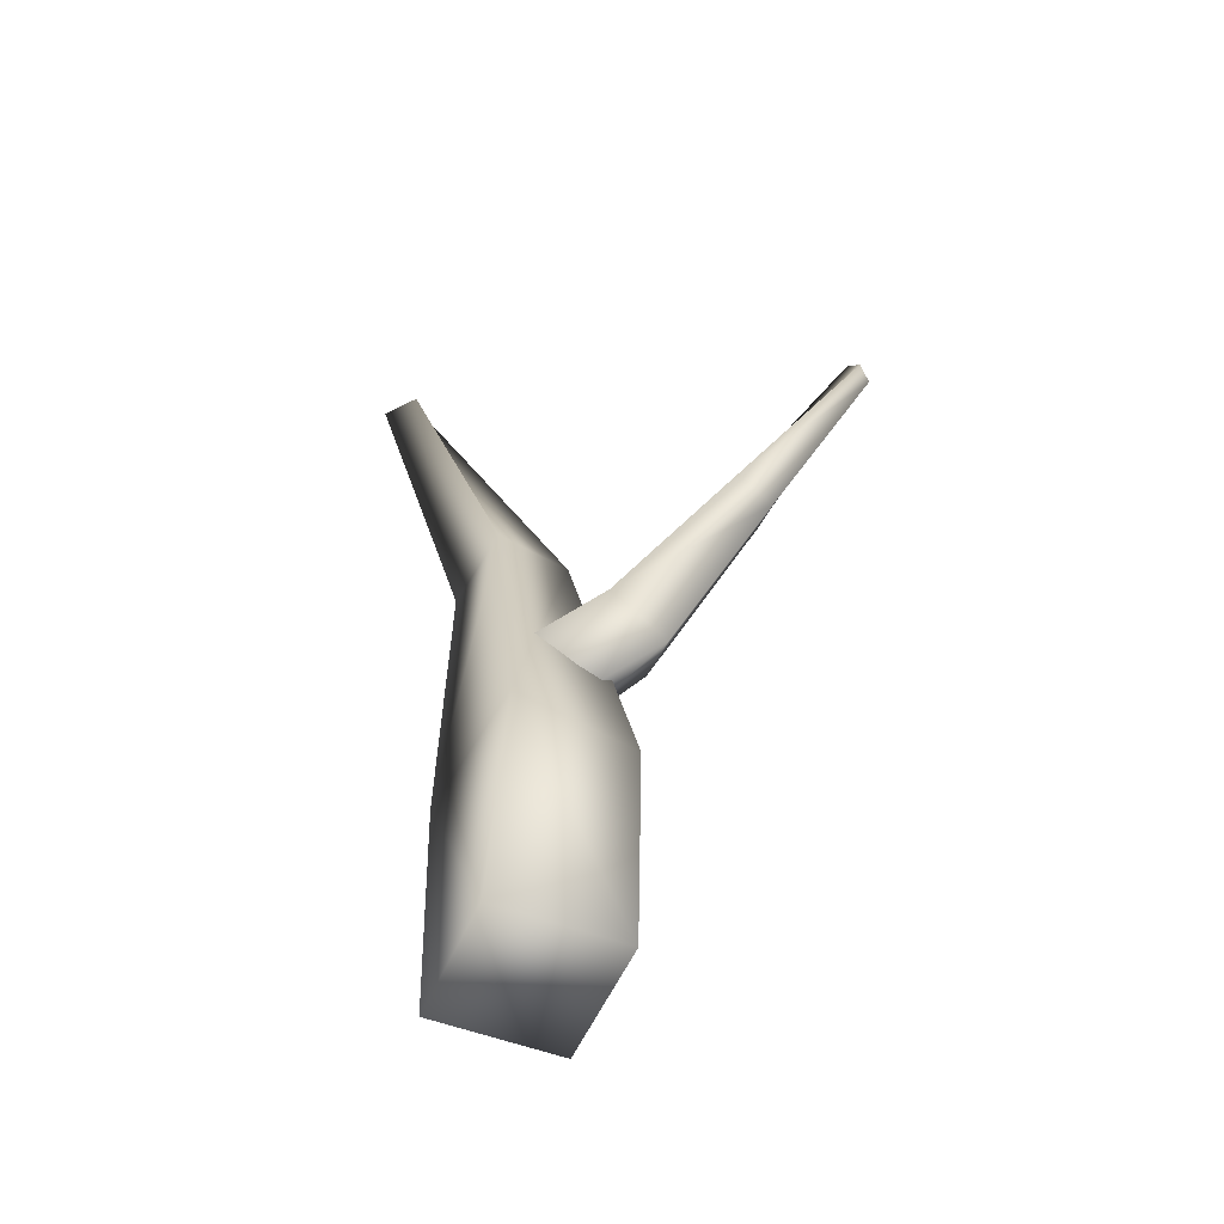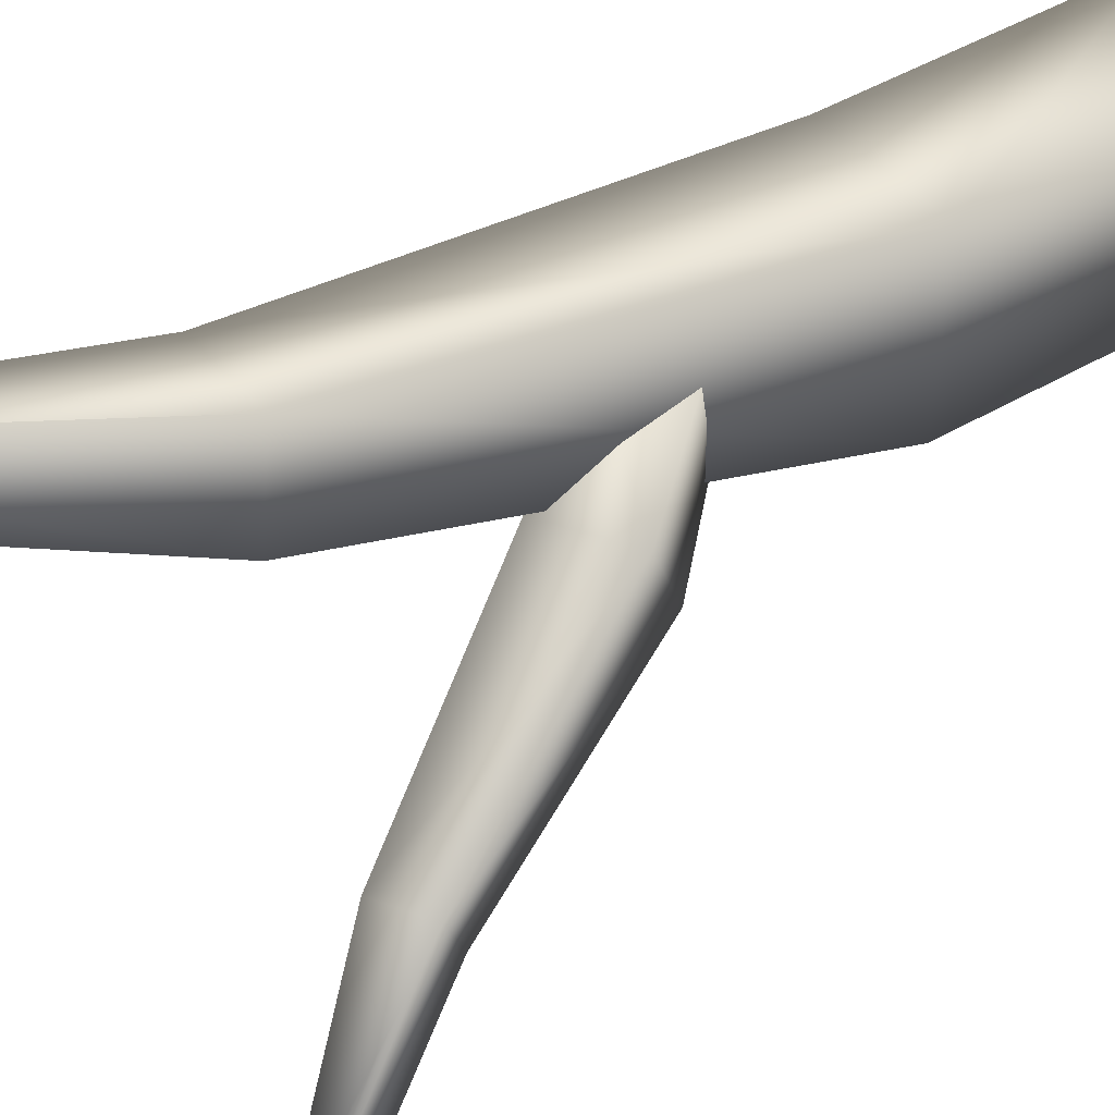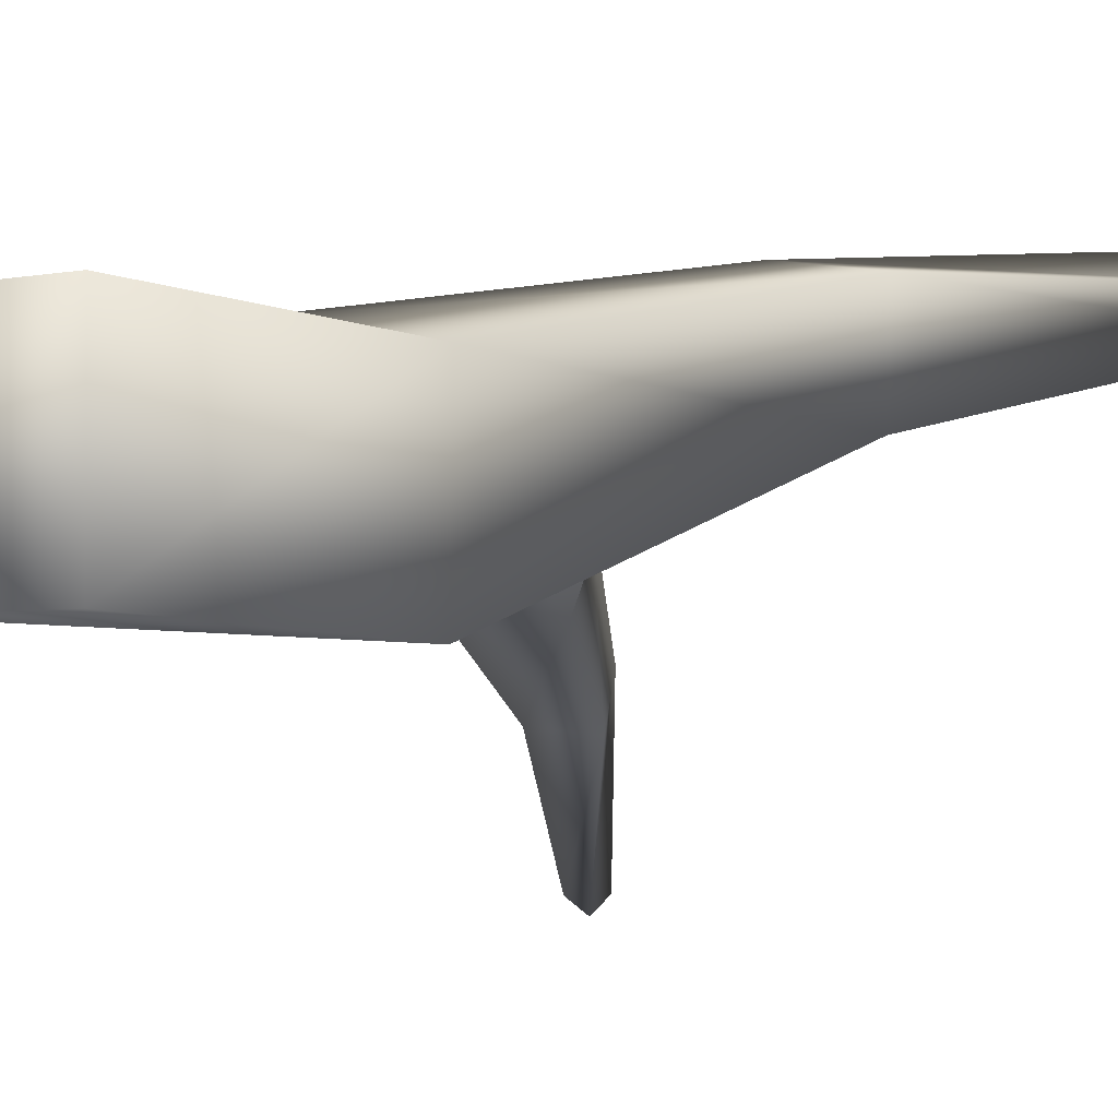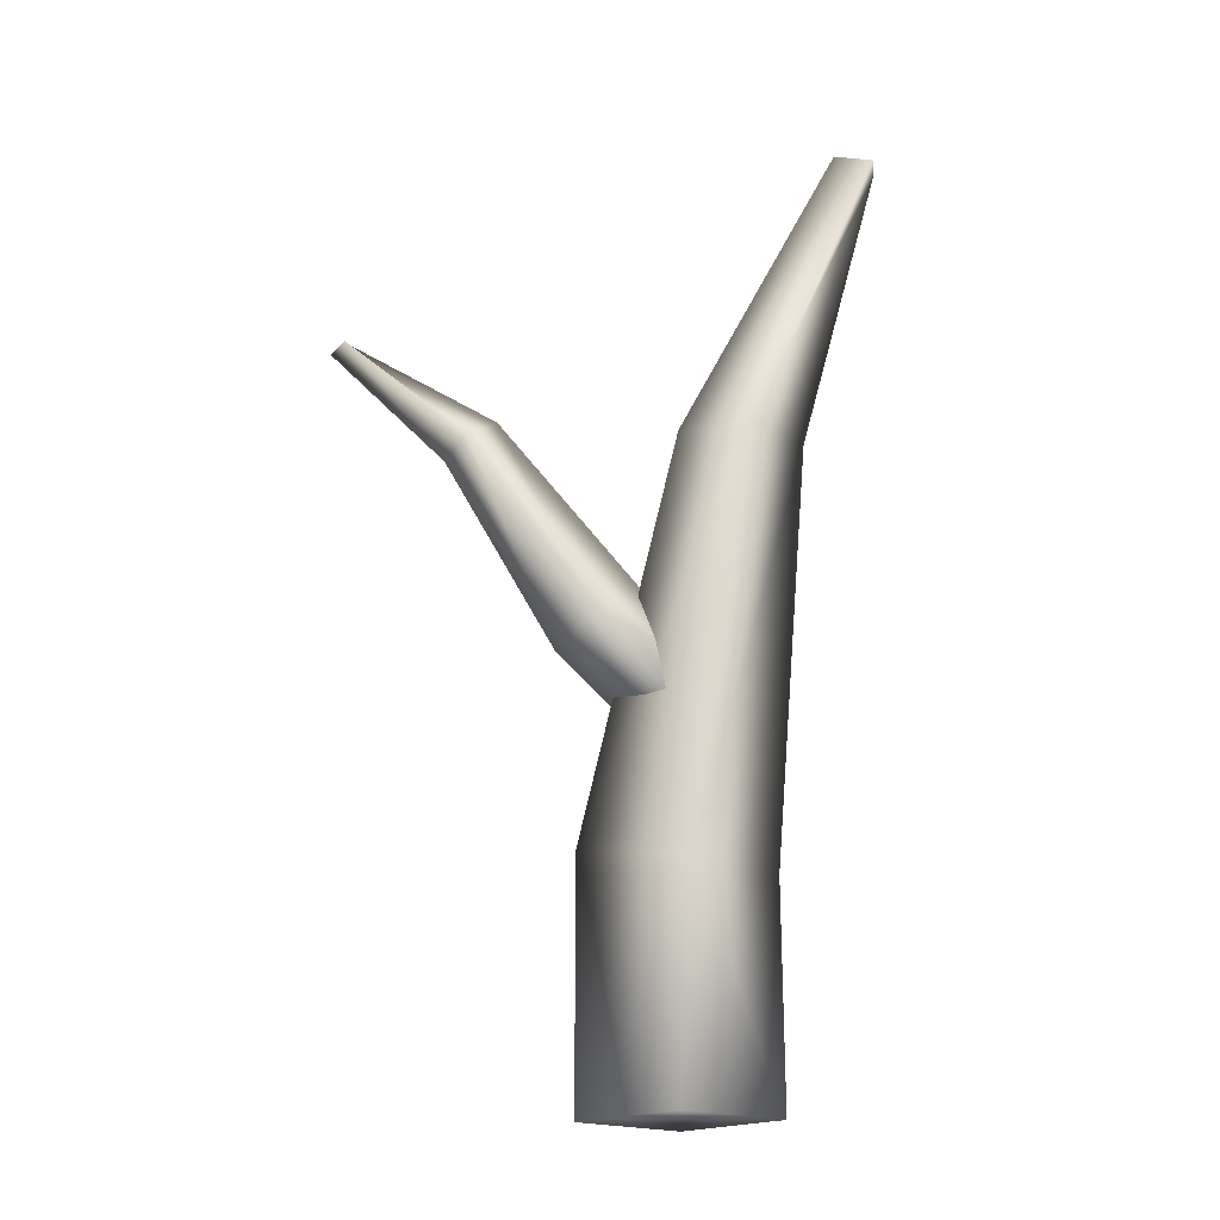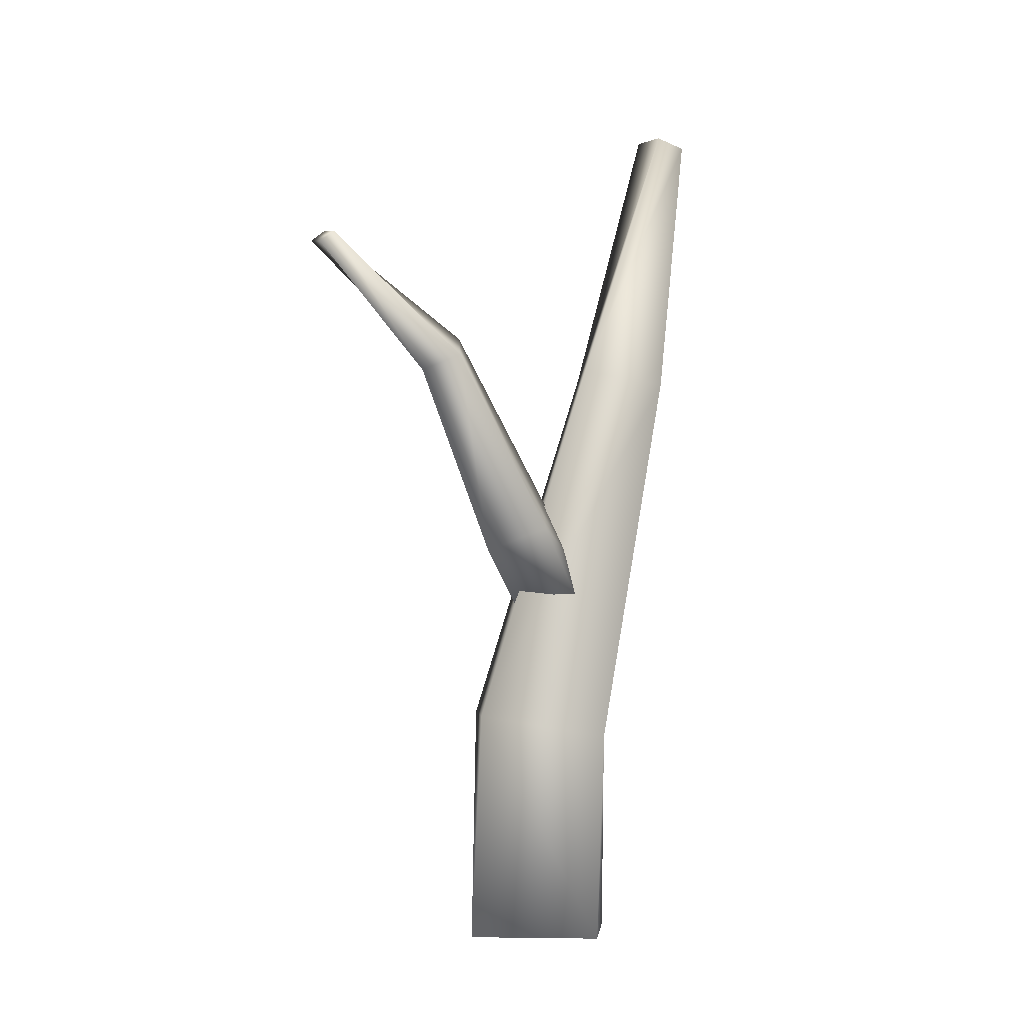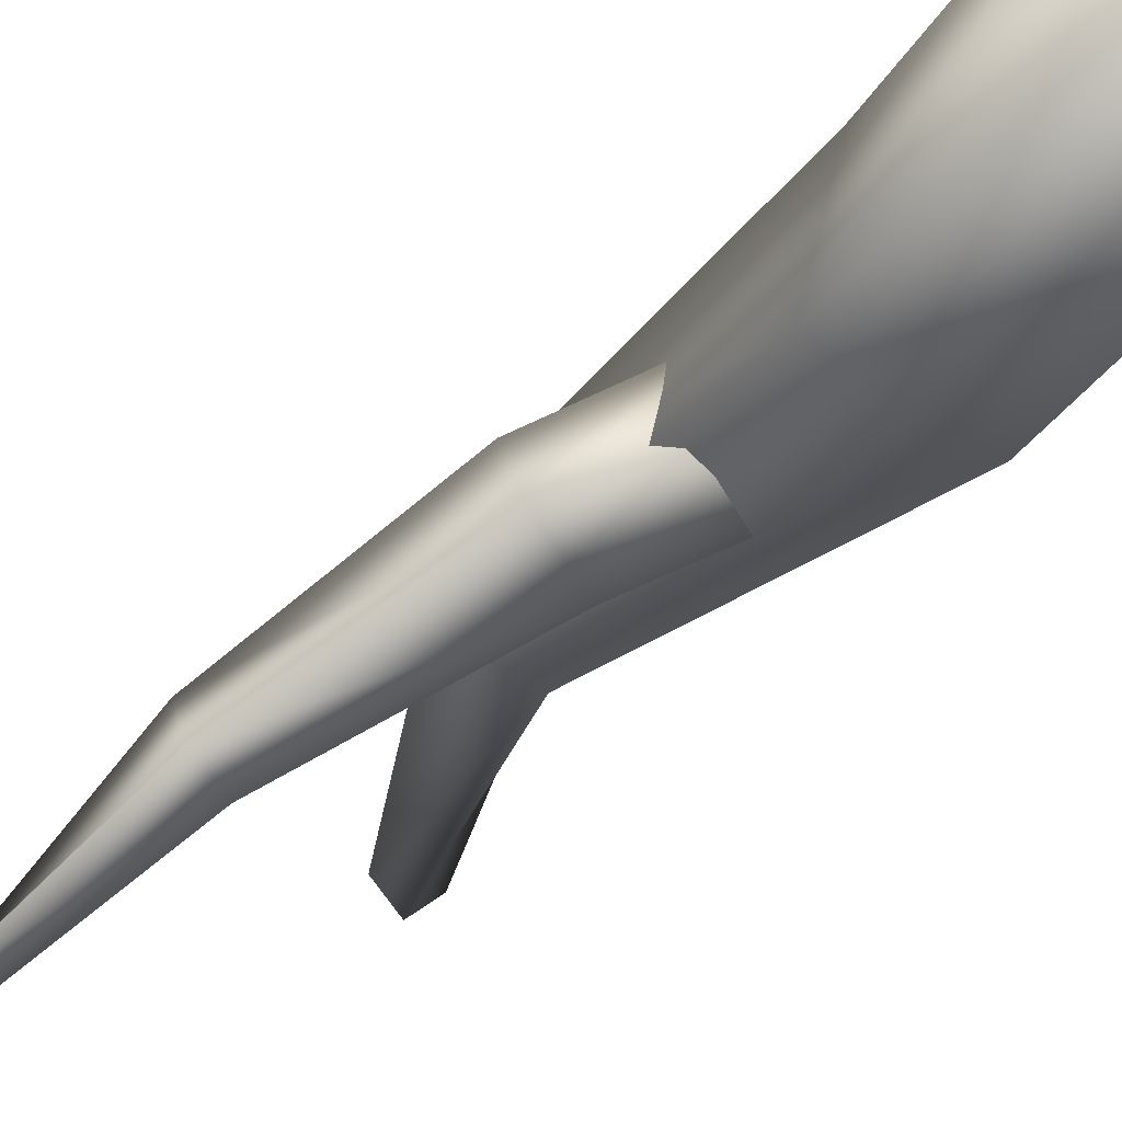
<metadata>
{"format":"obj","ext":"obj","renderer":"f3d","projection":"perspective","resolution":1024,"background":"white","views":[{"elev":-52.3,"azim":157.3,"up":"+Y"},{"elev":48.7,"azim":-122.4,"up":"+Z"},{"elev":-3.1,"azim":38.2,"up":"+Z"},{"elev":-18.6,"azim":-41.0,"up":"+Y"},{"elev":-5.1,"azim":-85.0,"up":"+Y"},{"elev":-41.9,"azim":-32.1,"up":"+Z"}]}
</metadata>
<code>
o Cube.001
v -0.8395 2.289 -0.363
v -0.1472 1.611 -0.06702
v -0.3558 2.581 -0.4291
v 0.2673 2.001 -0.0823
v -0.8828 2.472 0.1309
v -0.2596 1.751 0.4304
v -0.3991 2.764 0.06484
v 0.1548 2.14 0.4152
v -1.224 3.925 -0.8825
v -1.251 4.041 -0.5701
v -1.53 3.74 -0.8408
v -1.557 3.856 -0.5284
v -1.939 4.742 -1.7
v -1.886 4.838 -1.598
v -2.064 4.709 -1.604
v -2.011 4.805 -1.502
v 0.4093 0.9062 -0.5983
v 0.4983 -1 -0.5361
v 0.5754 0.7288 0.446
v 0.4983 -1 0.5361
v -0.5754 0.8804 -0.446
v -0.4983 -1 -0.5361
v -0.4093 0.7029 0.5983
v -0.4983 -1 0.5361
v 0.3639 3.805 1.011
v -0.2588 3.789 1.107
v 0.2588 3.918 0.3501
v -0.3639 3.901 0.4464
v 1.121 6.251 1.124
v 0.9131 6.244 1.315
v 0.9175 6.301 0.9039
v 0.7092 6.294 1.095
f 1 5 12 11
f 4 3 7 8
f 8 7 5 6
f 6 2 4 8
f 2 1 3 4
f 6 5 1 2
f 11 12 16 15
f 7 3 9 10
f 5 7 10 12
f 3 1 11 9
f 15 16 14 13
f 9 11 15 13
f 12 10 14 16
f 10 9 13 14
f 17 21 28 27
f 20 19 23 24
f 24 23 21 22
f 22 18 20 24
f 18 17 19 20
f 22 21 17 18
f 27 28 32 31
f 23 19 25 26
f 21 23 26 28
f 19 17 27 25
f 31 32 30 29
f 25 27 31 29
f 28 26 30 32
f 26 25 29 30

</code>
